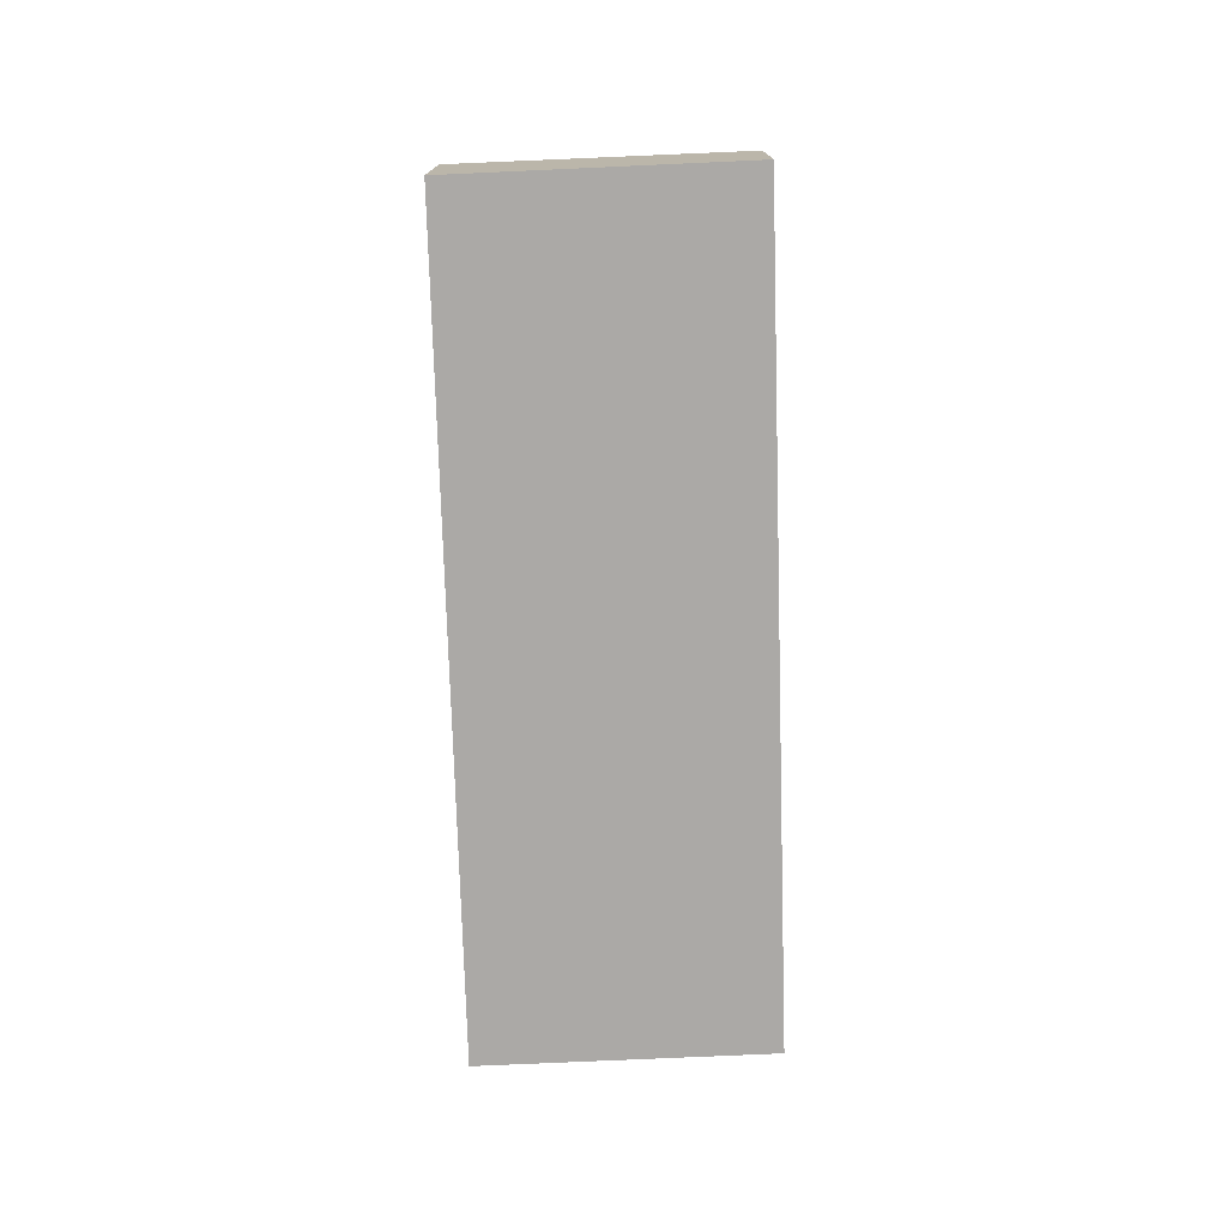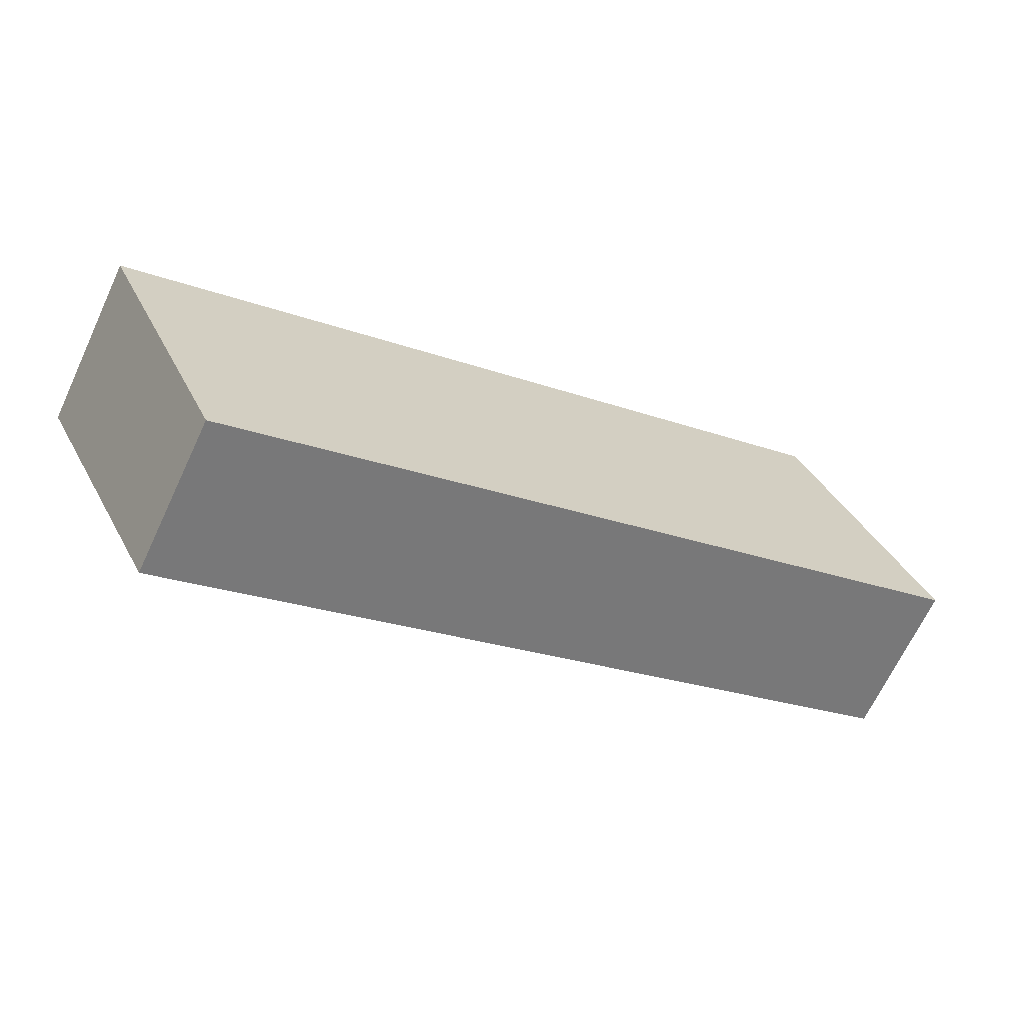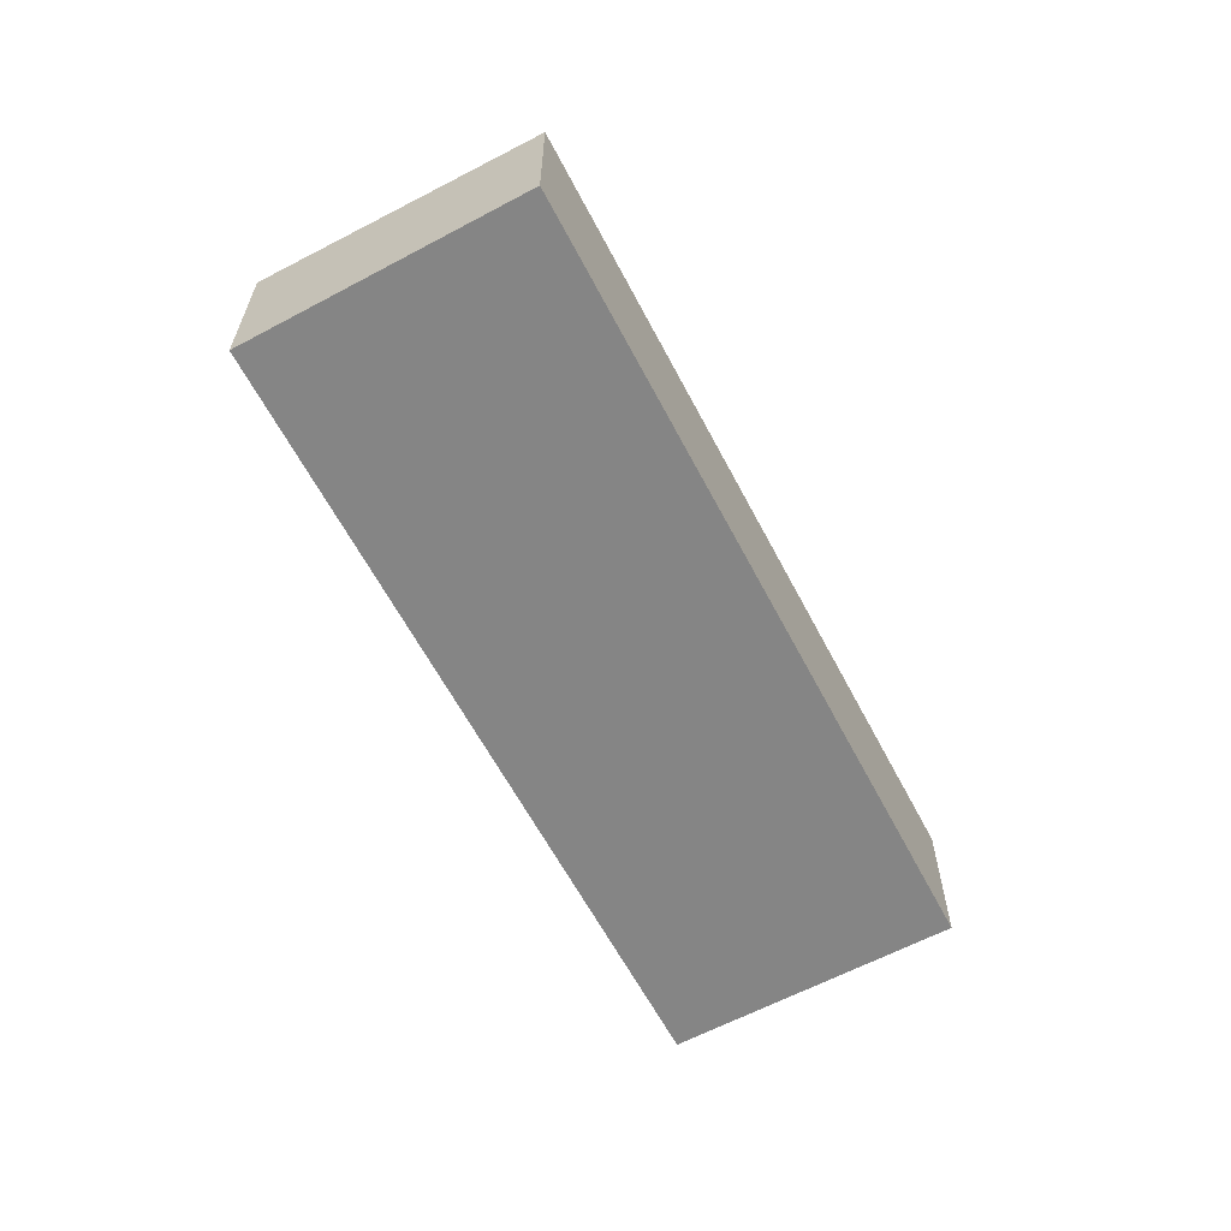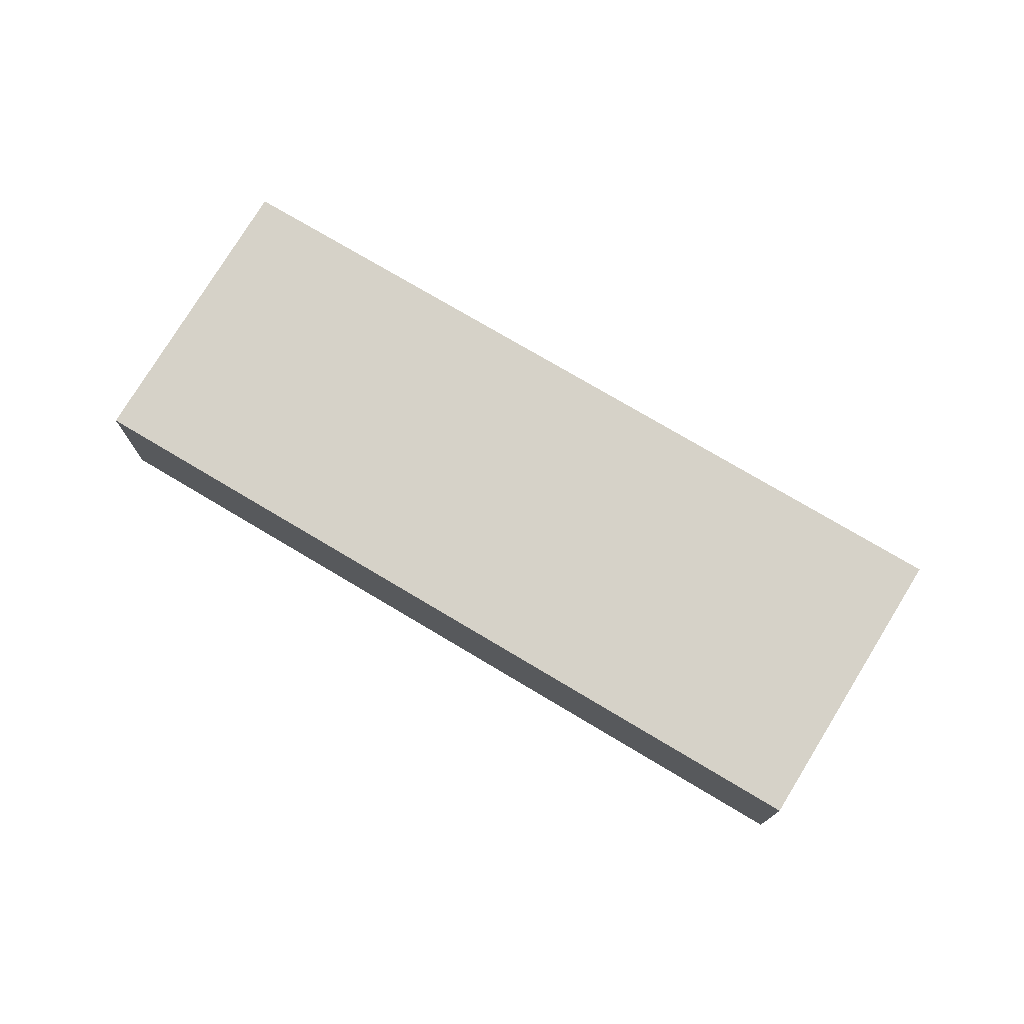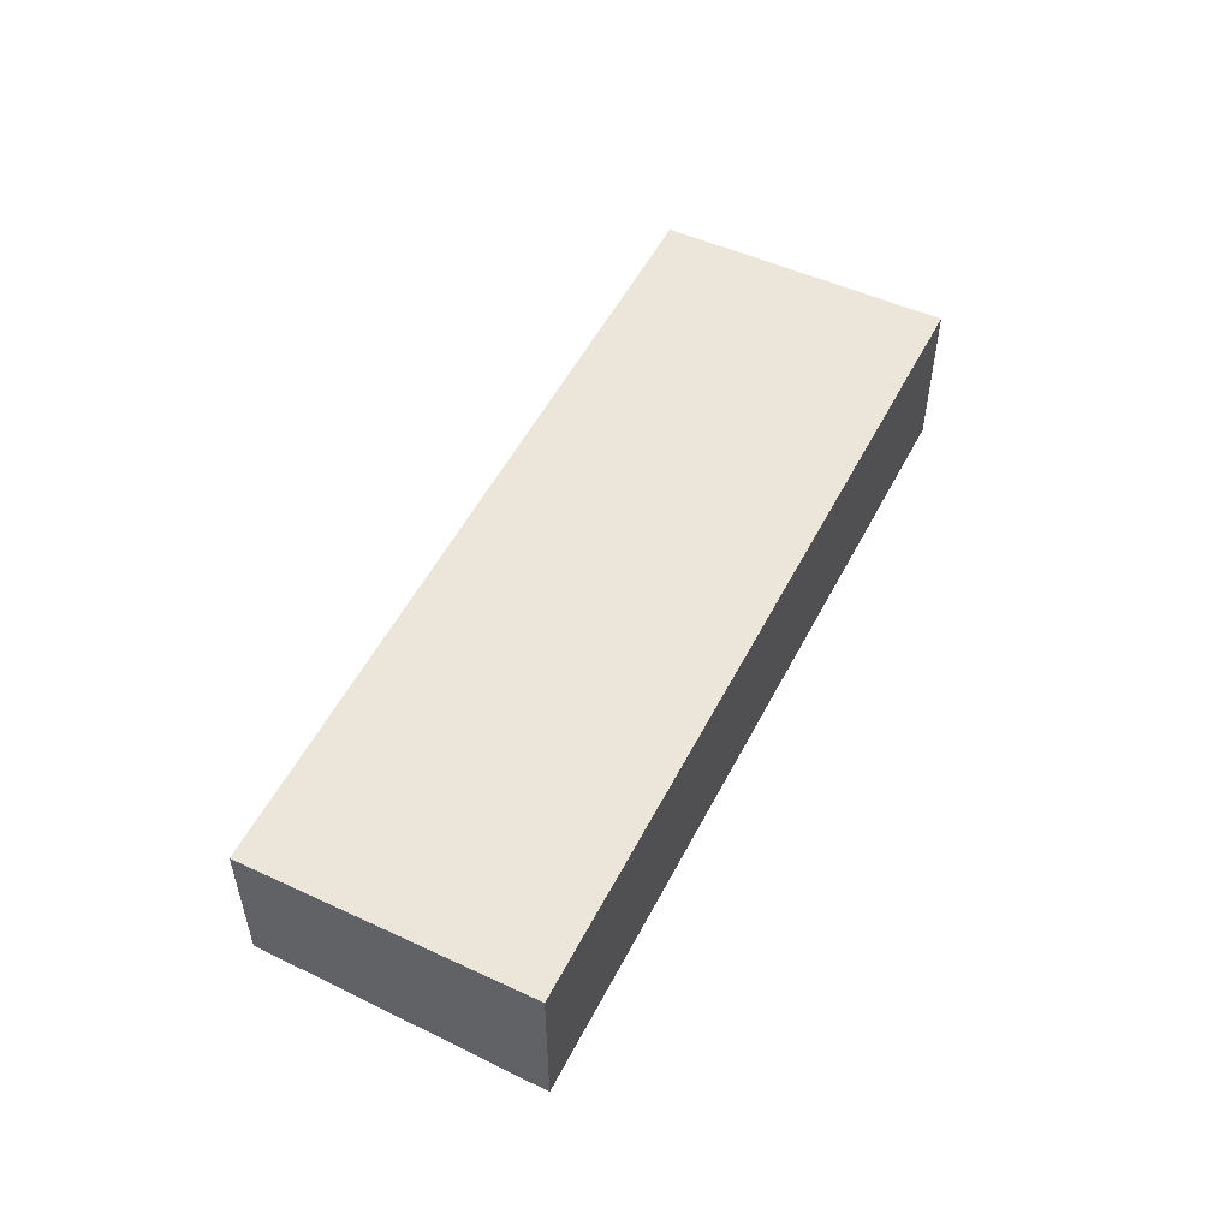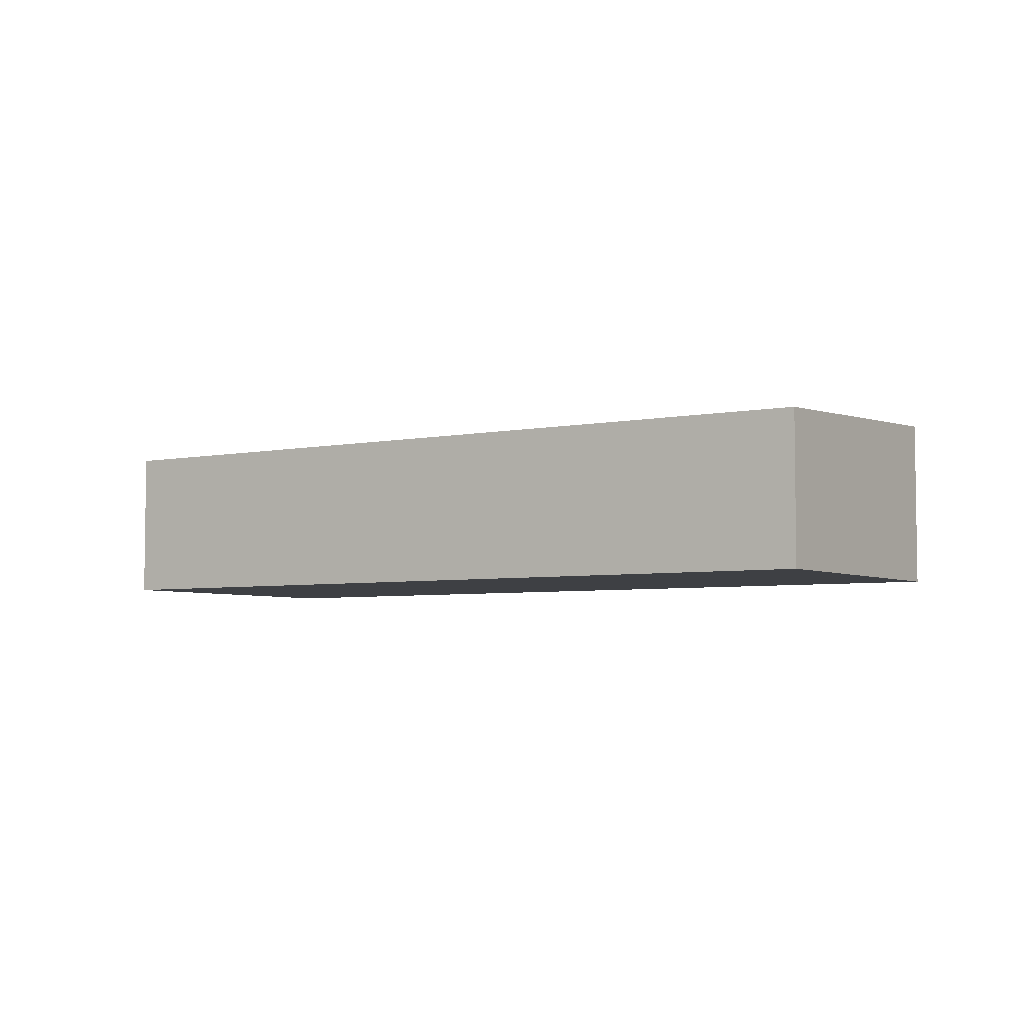
<metadata>
{"format":"obj","ext":"obj","renderer":"f3d","projection":"perspective","resolution":1024,"background":"white","views":[{"elev":-75.5,"azim":67.8,"up":"+Y"},{"elev":-67.2,"azim":-25.1,"up":"+Z"},{"elev":-61.8,"azim":93.7,"up":"+Y"},{"elev":75.1,"azim":-173.1,"up":"+Y"},{"elev":53.7,"azim":-87.0,"up":"+Y"},{"elev":-4.9,"azim":-170.9,"up":"+Y"}]}
</metadata>
<code>
v  2.784 3.695e-16 -6.035
v  16.89 -4.585e-16 7.488
v  0 0 0
v  19.67 -8.902e-17 1.454
v  2.784 3.388 -6.035
v  16.89 3.698 7.488
v  19.67 3.388 1.454
v  7.909e-05 3.698 -0.0001169
g defaultobject
f 1 2 3
f 2 1 4
f 5 6 7
f 6 5 8
f 2 8 3
f 8 2 6
f 8 1 3
f 1 8 5
f 5 4 1
f 4 5 7
f 4 6 2
f 6 4 7

</code>
